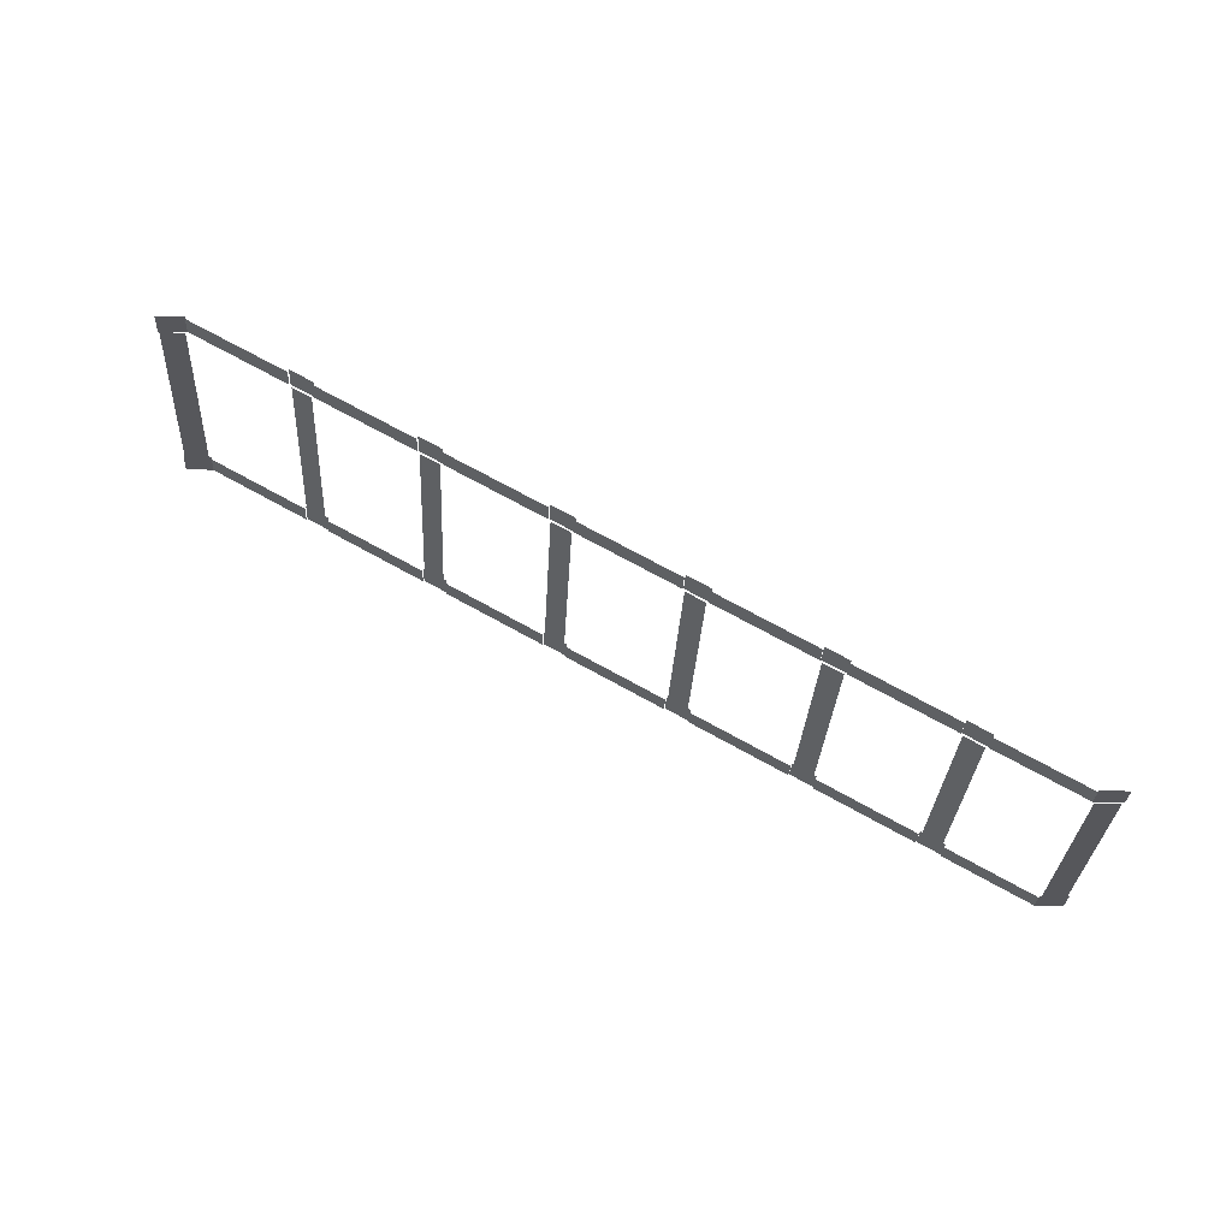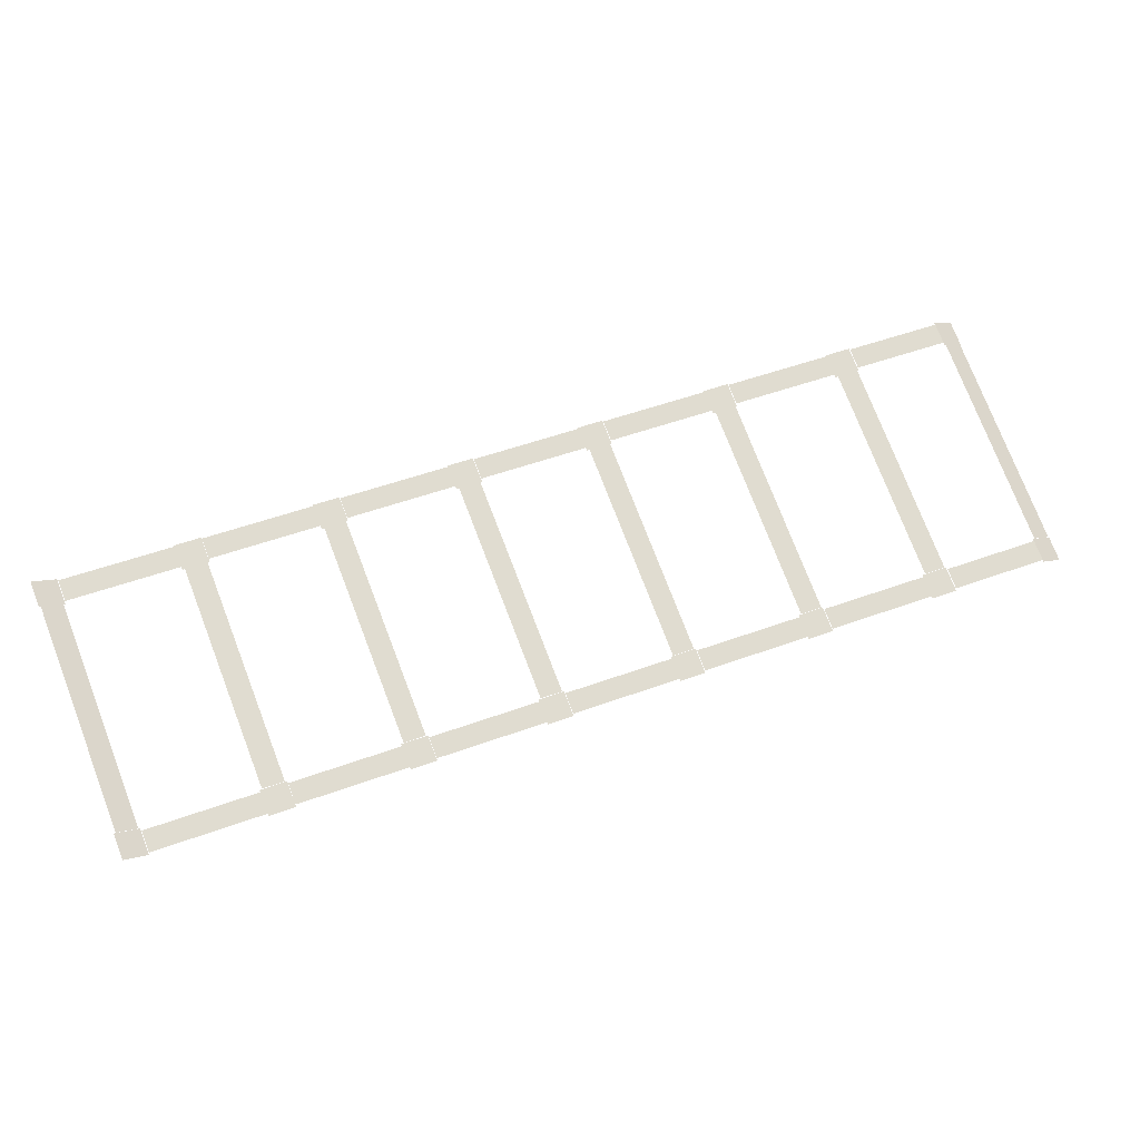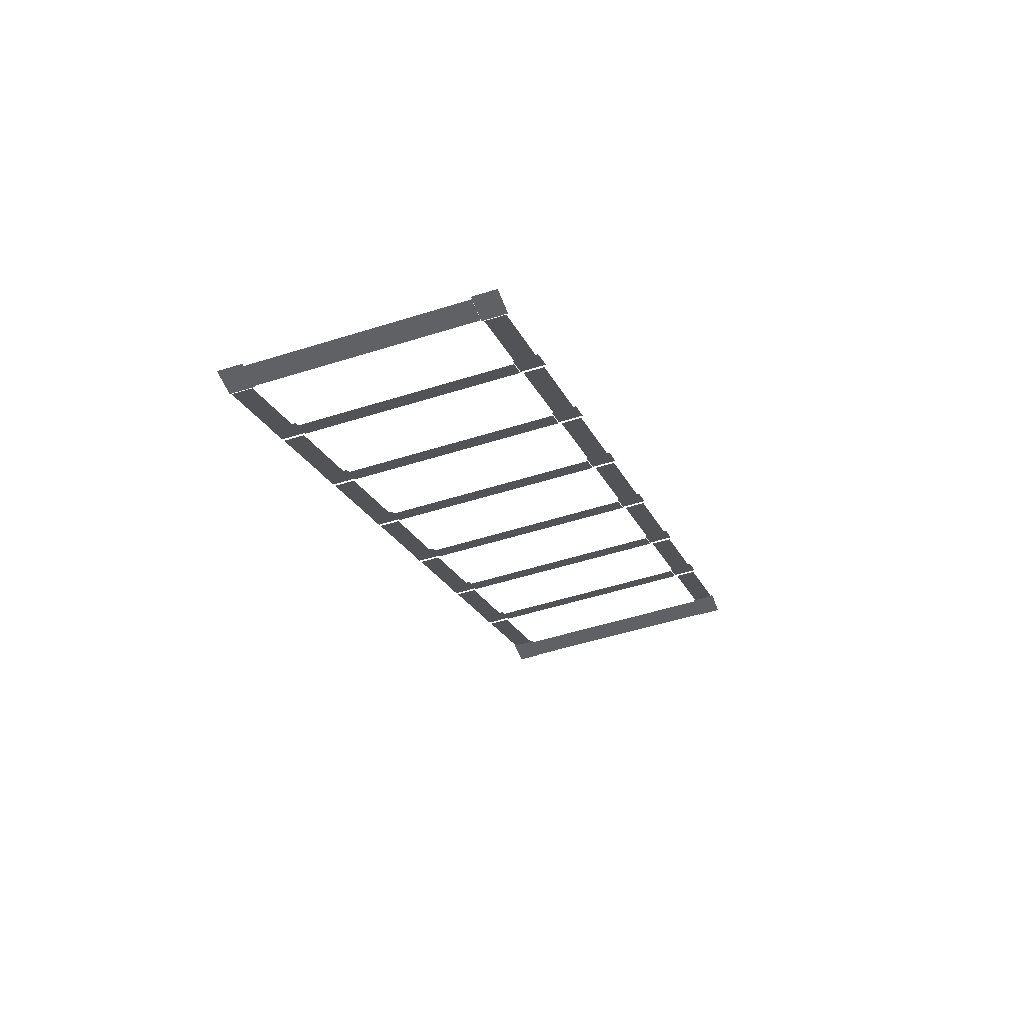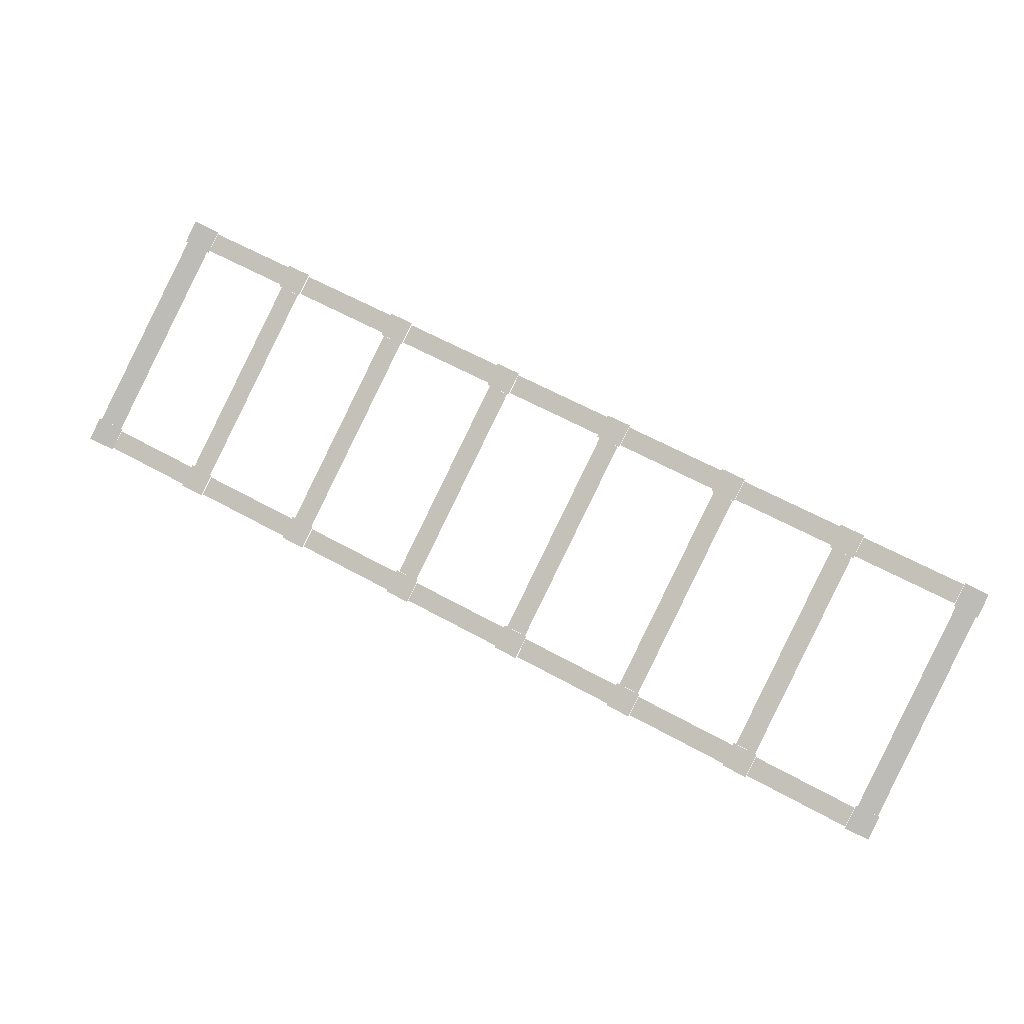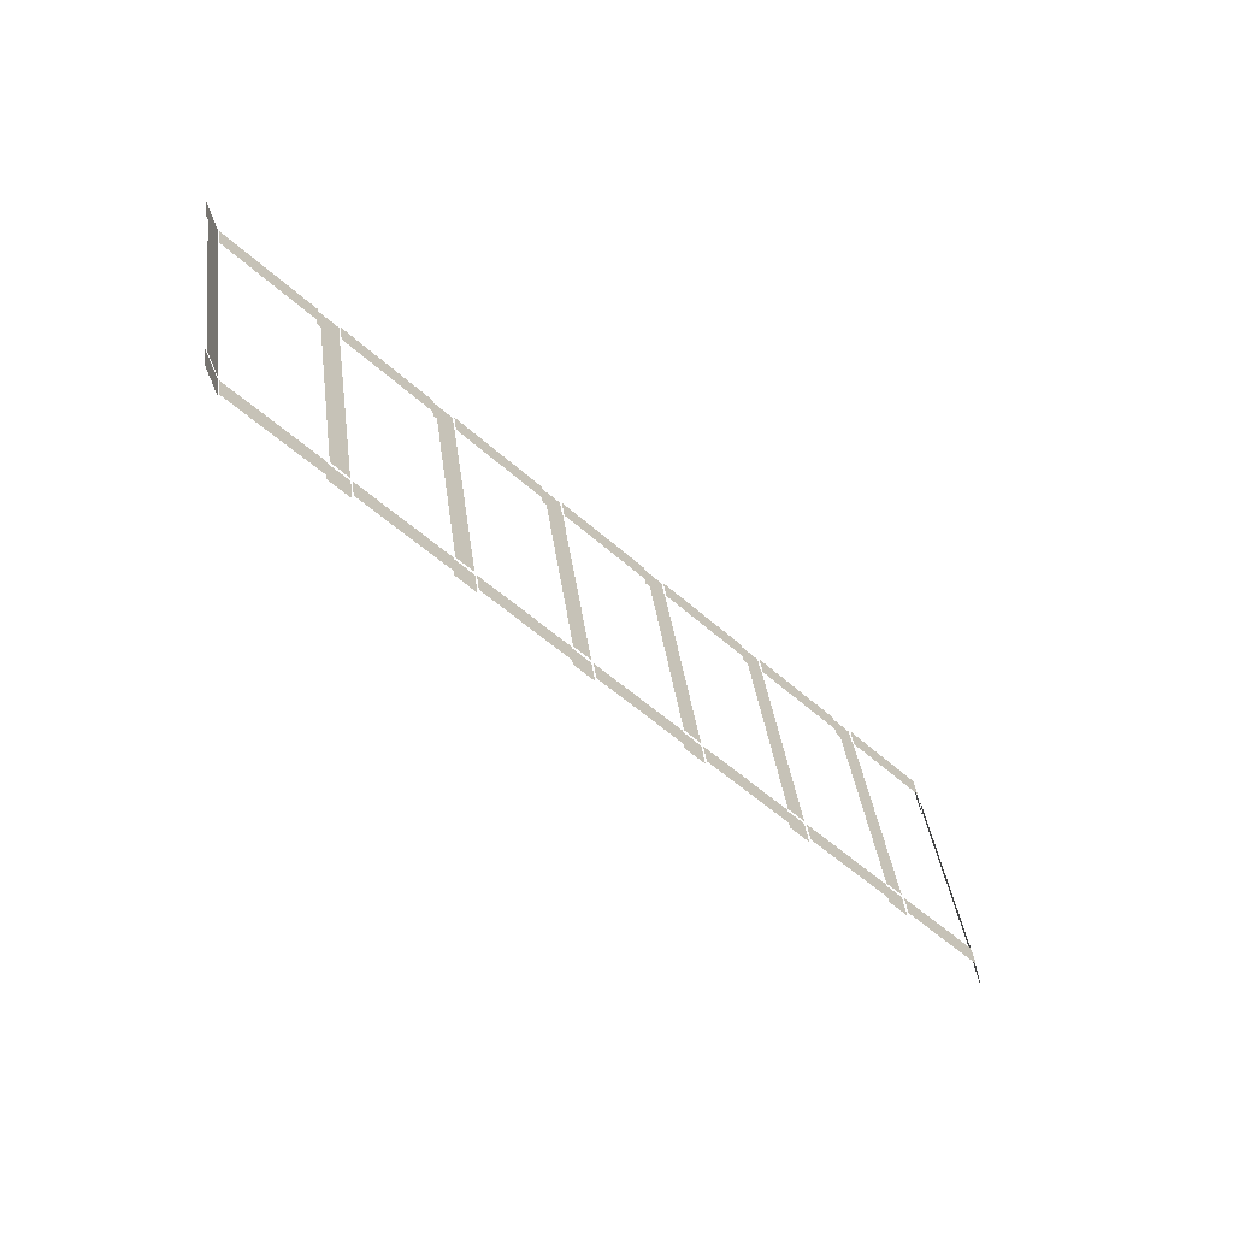
<metadata>
{"format":"obj","ext":"obj","renderer":"f3d","projection":"perspective","resolution":1024,"background":"white","views":[{"elev":-27.4,"azim":-29.3,"up":"+Y"},{"elev":-33.1,"azim":-37.0,"up":"+Z"},{"elev":-49.9,"azim":82.8,"up":"+Y"},{"elev":5.6,"azim":170.0,"up":"+Z"},{"elev":-79.9,"azim":-73.8,"up":"+Z"}]}
</metadata>
<code>
g Combined_ShadowCollisionPrefab_Mesh
v -166 101.7 121.4
v -154.4 93.53 130.7
v -167.4 101.7 124.2
v -153 93.53 127.9
v -137.7 93.53 97.34
v -149.3 101.7 88.04
v -136.3 93.53 94.51
v -150.7 101.7 90.87
v -134.7 91.85 99.28
v -137.8 93.8 97.74
v -136.1 93.8 94.33
v -133 91.85 95.87
v -154.4 93.8 131
v -152.7 93.8 127.6
v -149.6 91.85 129.1
v -151.3 91.85 132.6
v -150 91.75 128.9
v -152.5 93.37 127.7
v -137.7 93.37 97.8
v -135.1 91.75 99.08
v -149.9 91.59 129.4
v -138.4 83.44 138.7
v -151.3 91.59 132.2
v -137 83.44 135.9
v -121.7 83.44 105.3
v -133.3 91.59 96.04
v -120.3 83.44 102.5
v -134.7 91.59 98.87
v -118.7 81.75 107.3
v -121.8 83.7 105.7
v -120.1 83.7 102.3
v -117 81.75 103.8
v -138.4 83.7 139
v -136.7 83.7 135.6
v -133.6 81.75 137.1
v -135.3 81.75 140.5
v -134 81.66 136.9
v -136.5 83.27 135.6
v -121.7 83.27 105.8
v -119.1 81.66 107.1
v -133.9 81.49 137.4
v -122.4 73.34 146.7
v -135.3 81.49 140.2
v -121 73.34 143.8
v -105.8 73.34 113.3
v -117.3 81.49 104
v -104.3 73.34 110.5
v -118.7 81.49 106.9
v -102.7 71.65 115.2
v -105.8 73.6 113.7
v -104.1 73.6 110.3
v -101 71.65 111.8
v -122.4 73.6 147
v -120.7 73.6 143.6
v -117.6 71.65 145.1
v -119.3 71.65 148.5
v -118 71.56 144.9
v -120.5 73.17 143.6
v -105.7 73.17 113.8
v -103.1 71.56 115
v -117.9 71.39 145.4
v -106.4 63.24 154.6
v -119.3 71.39 148.2
v -105 63.24 151.8
v -89.75 63.24 121.3
v -101.3 71.39 112
v -88.34 63.24 118.4
v -102.7 71.39 114.8
v -86.7 61.55 123.2
v -89.78 63.5 121.7
v -88.08 63.5 118.3
v -85 61.55 119.8
v -106.4 63.5 154.9
v -104.7 63.5 151.5
v -101.6 61.55 153.1
v -103.3 61.55 156.5
v -102 61.46 152.9
v -104.5 63.07 151.6
v -89.66 63.07 121.7
v -87.1 61.46 123
v -101.9 61.29 153.3
v -90.39 53.14 162.6
v -103.3 61.29 156.2
v -88.98 53.14 159.8
v -73.76 53.14 129.2
v -85.26 61.29 120
v -72.35 53.14 126.4
v -86.67 61.29 122.8
v -70.7 51.46 131.2
v -73.79 53.4 129.6
v -72.08 53.4 126.2
v -69 51.46 127.8
v -90.38 53.4 162.9
v -88.68 53.4 159.5
v -85.59 51.46 161
v -87.29 51.46 164.5
v -85.99 51.36 160.8
v -88.55 52.97 159.6
v -73.66 52.97 129.7
v -71.1 51.36 131
v -85.9 51.19 161.3
v -74.39 43.04 170.6
v -87.31 51.19 164.1
v -72.98 43.04 167.8
v -57.76 43.04 137.2
v -69.26 51.19 127.9
v -56.35 43.04 134.4
v -70.67 51.19 130.8
v -54.71 41.36 139.2
v -57.79 43.3 137.6
v -56.09 43.3 134.2
v -53 41.36 135.7
v -74.38 43.3 170.9
v -72.68 43.3 167.5
v -69.59 41.36 169
v -71.3 41.36 172.4
v -70 41.26 168.8
v -72.55 42.88 167.5
v -57.66 42.88 137.7
v -55.11 41.26 139
v -69.9 41.1 169.3
v -59.77 33.81 177.9
v -71.31 41.1 172.1
v -58.36 33.81 175
v -43.13 33.81 144.5
v -53.26 41.1 135.9
v -41.72 33.81 141.7
v -54.68 41.1 138.8
v -39.51 33.9 146.7
v -43.25 33.9 144.9
v -41.55 33.9 141.5
v -37.81 33.9 143.3
v -59.84 33.9 178.1
v -58.14 33.9 174.7
v -54.4 33.9 176.6
v -56.1 33.9 180
v -54.71 33.78 176.4
v -57.93 33.78 174.8
v -43.04 33.78 145
v -39.82 33.78 146.6
v -150.9 101.9 91.21
v -154.6 101.9 89.34
v -152.9 101.9 85.93
v -149.2 101.9 87.79
v -171.2 101.9 122.6
v -169.5 101.9 119.2
v -165.8 101.9 121.1
v -167.5 101.9 124.5
v -166.1 101.8 120.9
v -169.3 101.8 119.3
v -154.4 101.8 89.45
v -151.2 101.8 91.06
v -166 101.7 121.4
v -154.4 93.53 130.7
v -167.4 101.7 124.2
v -153 93.53 127.9
v -137.7 93.53 97.34
v -149.3 101.7 88.04
v -136.3 93.53 94.51
v -150.7 101.7 90.87
v -134.7 91.85 99.28
v -137.8 93.8 97.74
v -136.1 93.8 94.33
v -133 91.85 95.87
v -154.4 93.8 131
v -152.7 93.8 127.6
v -149.6 91.85 129.1
v -151.3 91.85 132.6
v -150 91.75 128.9
v -152.5 93.37 127.7
v -137.7 93.37 97.8
v -135.1 91.75 99.08
v -149.9 91.59 129.4
v -138.4 83.44 138.7
v -151.3 91.59 132.2
v -137 83.44 135.9
v -121.7 83.44 105.3
v -133.3 91.59 96.04
v -120.3 83.44 102.5
v -134.7 91.59 98.87
v -118.7 81.75 107.3
v -121.8 83.7 105.7
v -120.1 83.7 102.3
v -117 81.75 103.8
v -138.4 83.7 139
v -136.7 83.7 135.6
v -133.6 81.75 137.1
v -135.3 81.75 140.5
v -134 81.66 136.9
v -136.5 83.27 135.6
v -121.7 83.27 105.8
v -119.1 81.66 107.1
v -133.9 81.49 137.4
v -122.4 73.34 146.7
v -135.3 81.49 140.2
v -121 73.34 143.8
v -105.8 73.34 113.3
v -117.3 81.49 104
v -104.3 73.34 110.5
v -118.7 81.49 106.9
v -102.7 71.65 115.2
v -105.8 73.6 113.7
v -104.1 73.6 110.3
v -101 71.65 111.8
v -122.4 73.6 147
v -120.7 73.6 143.6
v -117.6 71.65 145.1
v -119.3 71.65 148.5
v -118 71.56 144.9
v -120.5 73.17 143.6
v -105.7 73.17 113.8
v -103.1 71.56 115
v -117.9 71.39 145.4
v -106.4 63.24 154.6
v -119.3 71.39 148.2
v -105 63.24 151.8
v -89.75 63.24 121.3
v -101.3 71.39 112
v -88.34 63.24 118.4
v -102.7 71.39 114.8
v -86.7 61.55 123.2
v -89.78 63.5 121.7
v -88.08 63.5 118.3
v -85 61.55 119.8
v -106.4 63.5 154.9
v -104.7 63.5 151.5
v -101.6 61.55 153.1
v -103.3 61.55 156.5
v -102 61.46 152.9
v -104.5 63.07 151.6
v -89.66 63.07 121.7
v -87.1 61.46 123
v -101.9 61.29 153.3
v -90.39 53.14 162.6
v -103.3 61.29 156.2
v -88.98 53.14 159.8
v -73.76 53.14 129.2
v -85.26 61.29 120
v -72.35 53.14 126.4
v -86.67 61.29 122.8
v -70.7 51.46 131.2
v -73.79 53.4 129.6
v -72.08 53.4 126.2
v -69 51.46 127.8
v -90.38 53.4 162.9
v -88.68 53.4 159.5
v -85.59 51.46 161
v -87.29 51.46 164.5
v -85.99 51.36 160.8
v -88.55 52.97 159.6
v -73.66 52.97 129.7
v -71.1 51.36 131
v -85.9 51.19 161.3
v -74.39 43.04 170.6
v -87.31 51.19 164.1
v -72.98 43.04 167.8
v -57.76 43.04 137.2
v -69.26 51.19 127.9
v -56.35 43.04 134.4
v -70.67 51.19 130.8
v -54.71 41.36 139.2
v -57.79 43.3 137.6
v -56.09 43.3 134.2
v -53 41.36 135.7
v -74.38 43.3 170.9
v -72.68 43.3 167.5
v -69.59 41.36 169
v -71.3 41.36 172.4
v -70 41.26 168.8
v -72.55 42.88 167.5
v -57.66 42.88 137.7
v -55.11 41.26 139
v -69.9 41.1 169.3
v -59.77 33.81 177.9
v -71.31 41.1 172.1
v -58.36 33.81 175
v -43.13 33.81 144.5
v -53.26 41.1 135.9
v -41.72 33.81 141.7
v -54.68 41.1 138.8
v -39.51 33.9 146.7
v -43.25 33.9 144.9
v -41.55 33.9 141.5
v -37.81 33.9 143.3
v -59.84 33.9 178.1
v -58.14 33.9 174.7
v -54.4 33.9 176.6
v -56.1 33.9 180
v -54.71 33.78 176.4
v -57.93 33.78 174.8
v -43.04 33.78 145
v -39.82 33.78 146.6
v -150.9 101.9 91.21
v -154.6 101.9 89.34
v -152.9 101.9 85.93
v -149.2 101.9 87.79
v -171.2 101.9 122.6
v -169.5 101.9 119.2
v -165.8 101.9 121.1
v -167.5 101.9 124.5
v -166.1 101.8 120.9
v -169.3 101.8 119.3
v -154.4 101.8 89.45
v -151.2 101.8 91.06
g Combined_ShadowCollisionPrefab_Mesh_0
f 3 2 1
f 4 1 2
f 7 6 5
f 8 5 6
f 11 10 9
f 12 11 9
f 15 14 13
f 16 15 13
f 19 18 17
f 20 19 17
f 23 22 21
f 24 21 22
f 27 26 25
f 28 25 26
f 31 30 29
f 32 31 29
f 35 34 33
f 36 35 33
f 39 38 37
f 40 39 37
f 43 42 41
f 44 41 42
f 47 46 45
f 48 45 46
f 51 50 49
f 52 51 49
f 55 54 53
f 56 55 53
f 59 58 57
f 60 59 57
f 63 62 61
f 64 61 62
f 67 66 65
f 68 65 66
f 71 70 69
f 72 71 69
f 75 74 73
f 76 75 73
f 79 78 77
f 80 79 77
f 83 82 81
f 84 81 82
f 87 86 85
f 88 85 86
f 91 90 89
f 92 91 89
f 95 94 93
f 96 95 93
f 99 98 97
f 100 99 97
f 103 102 101
f 104 101 102
f 107 106 105
f 108 105 106
f 111 110 109
f 112 111 109
f 115 114 113
f 116 115 113
f 119 118 117
f 120 119 117
f 123 122 121
f 124 121 122
f 127 126 125
f 128 125 126
f 131 130 129
f 132 131 129
f 135 134 133
f 136 135 133
f 139 138 137
f 140 139 137
f 143 142 141
f 144 143 141
f 147 146 145
f 148 147 145
f 151 150 149
f 152 151 149
f 155 154 153
f 156 153 154
f 159 158 157
f 160 157 158
f 163 162 161
f 164 163 161
f 167 166 165
f 168 167 165
f 171 170 169
f 172 171 169
f 175 174 173
f 176 173 174
f 179 178 177
f 180 177 178
f 183 182 181
f 184 183 181
f 187 186 185
f 188 187 185
f 191 190 189
f 192 191 189
f 195 194 193
f 196 193 194
f 199 198 197
f 200 197 198
f 203 202 201
f 204 203 201
f 207 206 205
f 208 207 205
f 211 210 209
f 212 211 209
f 215 214 213
f 216 213 214
f 219 218 217
f 220 217 218
f 223 222 221
f 224 223 221
f 227 226 225
f 228 227 225
f 231 230 229
f 232 231 229
f 235 234 233
f 236 233 234
f 239 238 237
f 240 237 238
f 243 242 241
f 244 243 241
f 247 246 245
f 248 247 245
f 251 250 249
f 252 251 249
f 255 254 253
f 256 253 254
f 259 258 257
f 260 257 258
f 263 262 261
f 264 263 261
f 267 266 265
f 268 267 265
f 271 270 269
f 272 271 269
f 275 274 273
f 276 273 274
f 279 278 277
f 280 277 278
f 283 282 281
f 284 283 281
f 287 286 285
f 288 287 285
f 291 290 289
f 292 291 289
f 295 294 293
f 296 295 293
f 299 298 297
f 300 299 297
f 303 302 301
f 304 303 301

</code>
